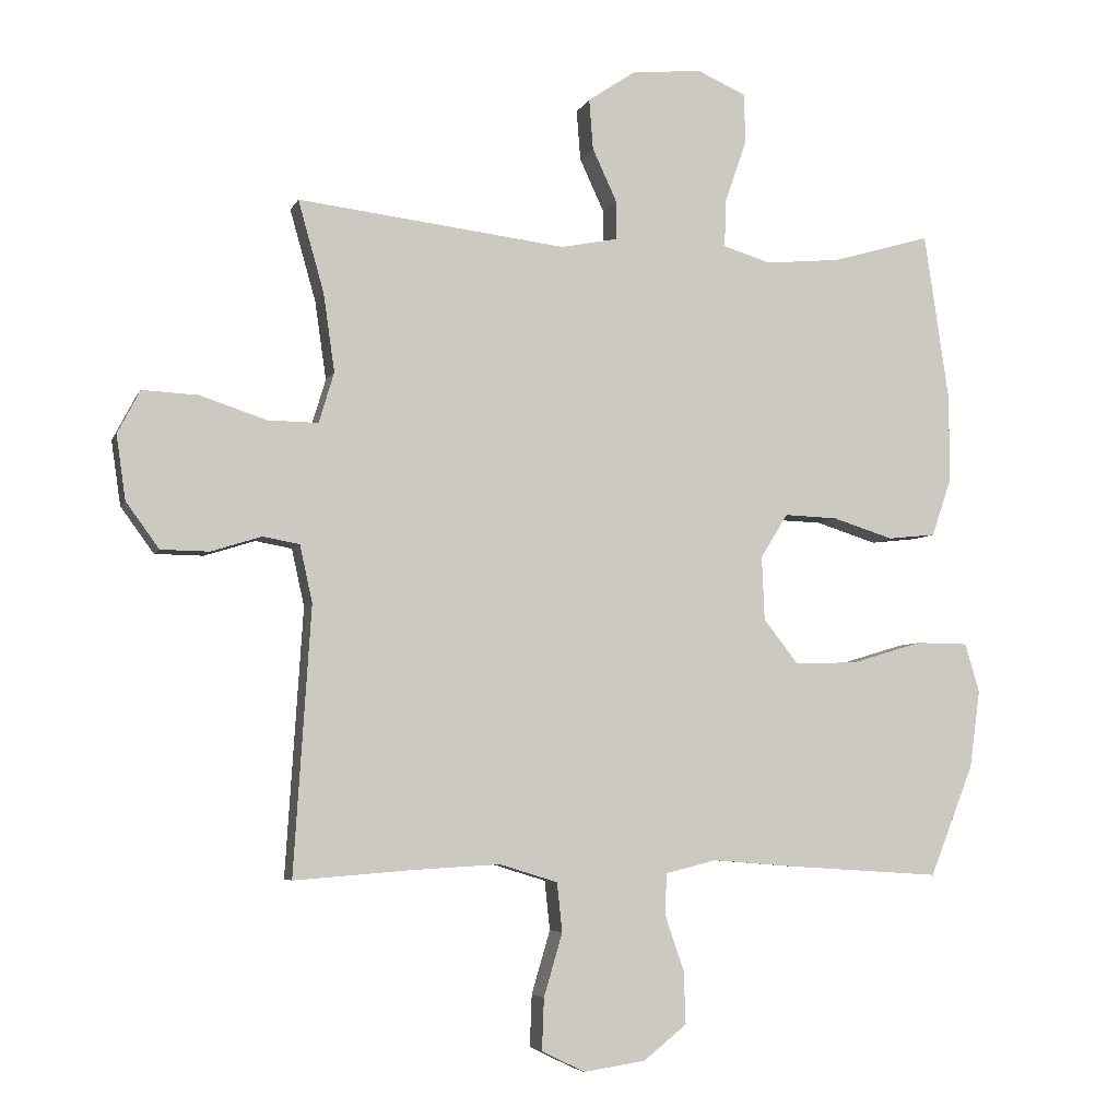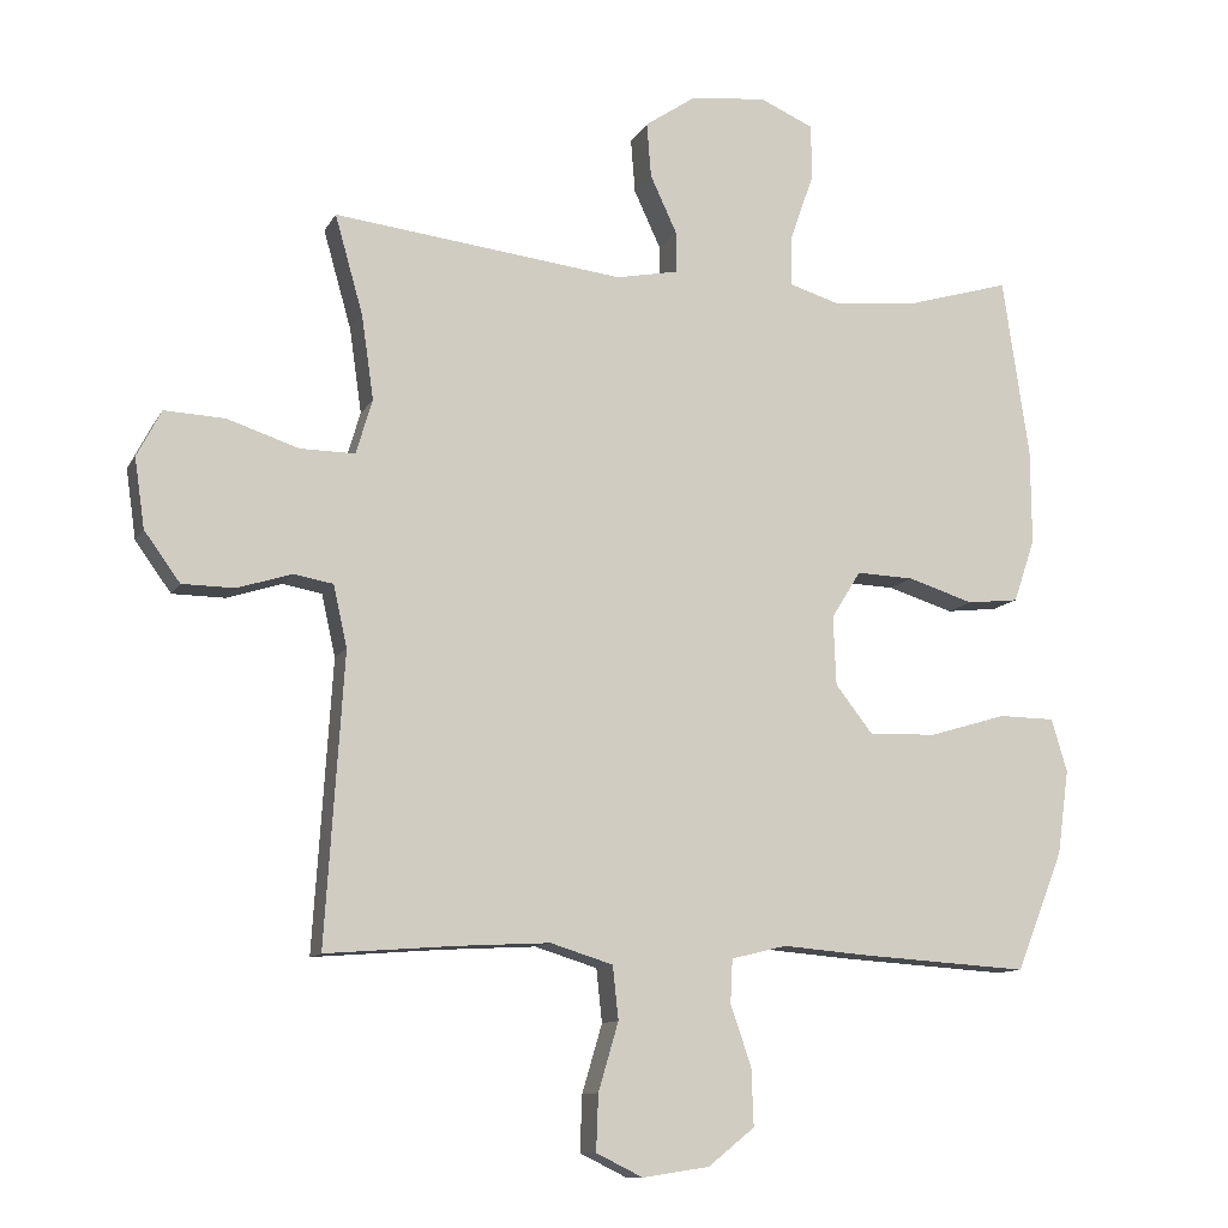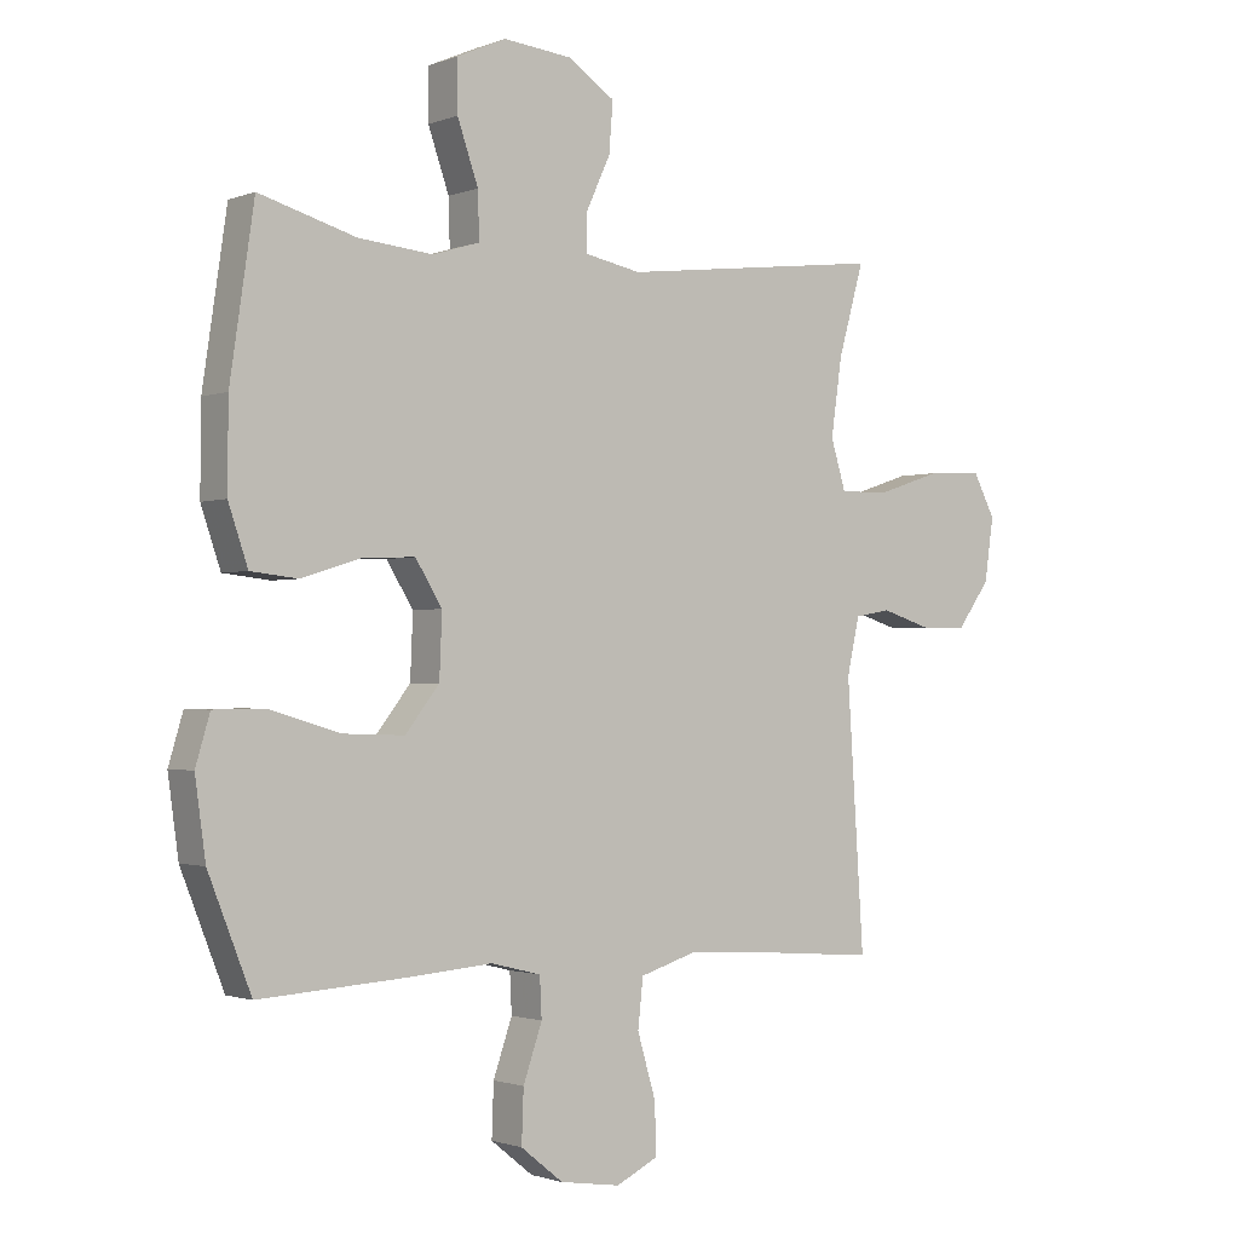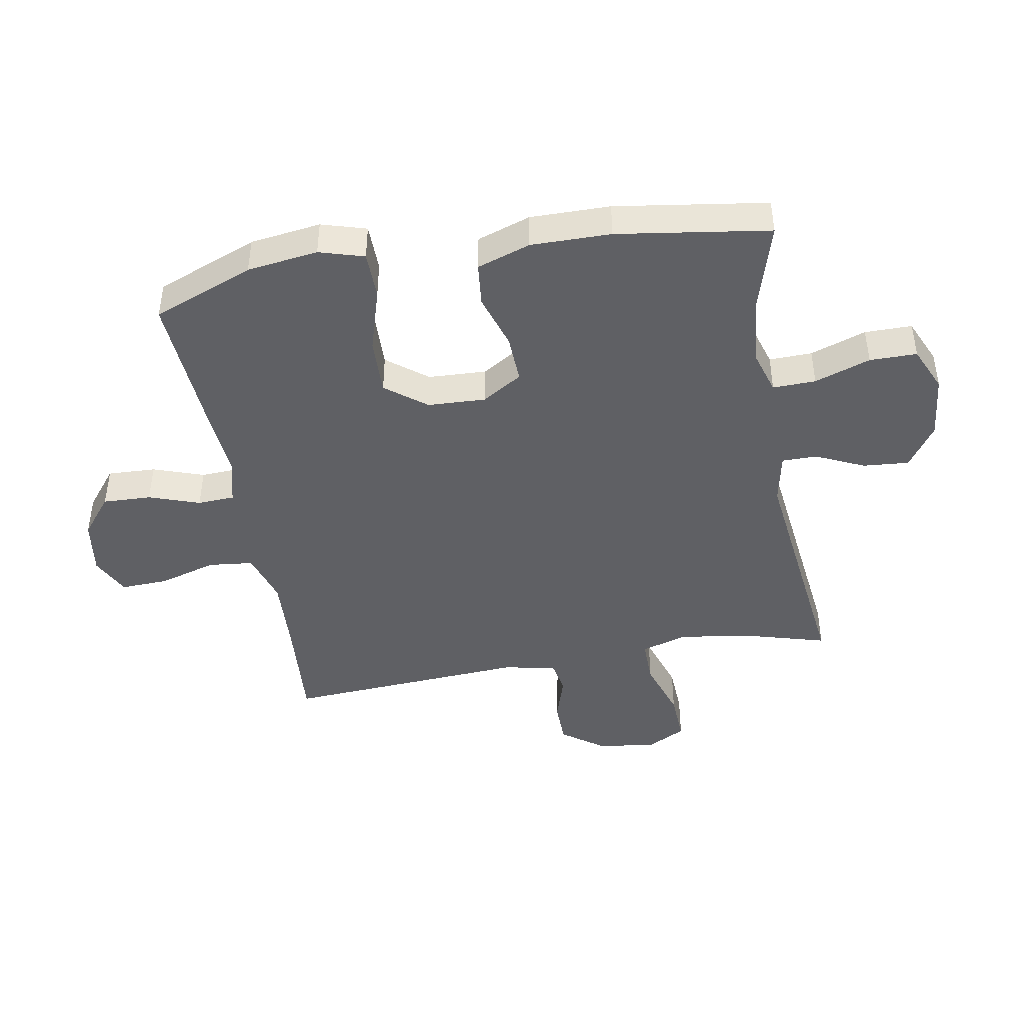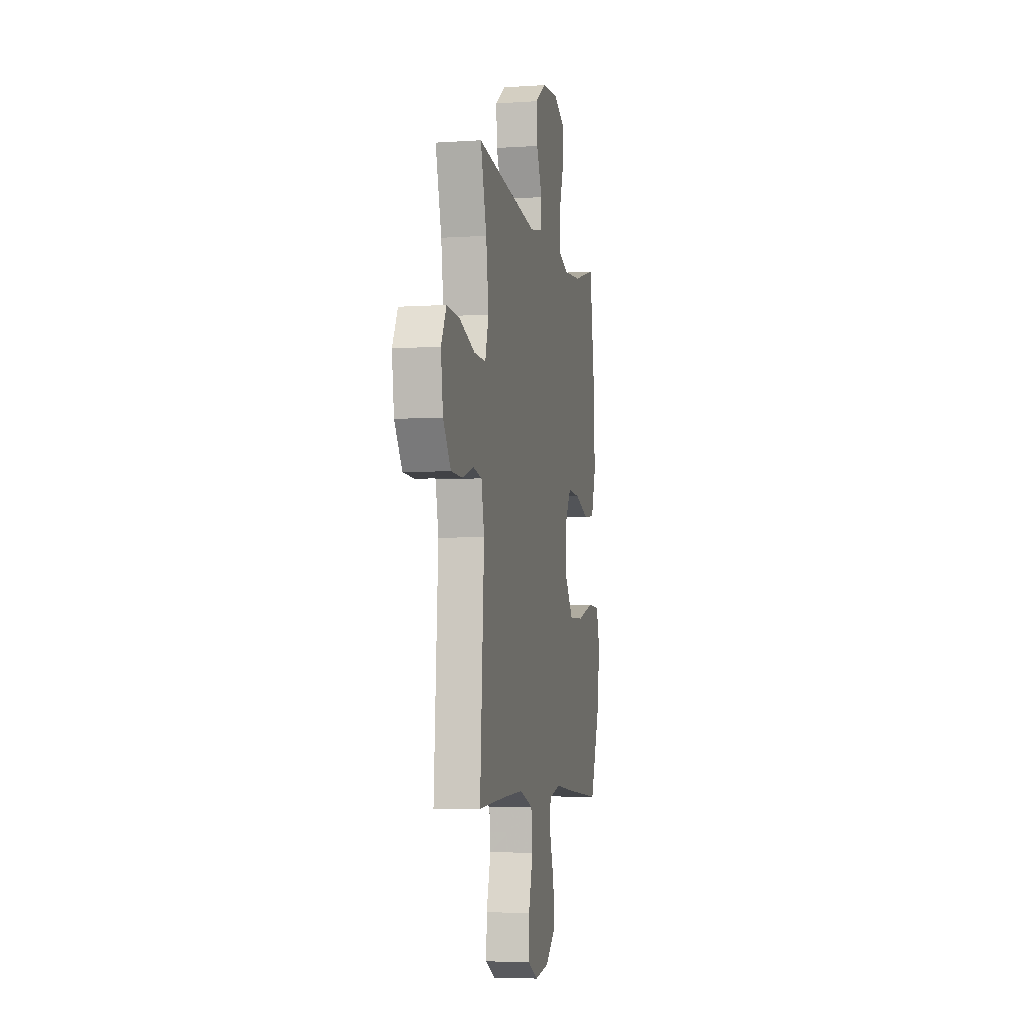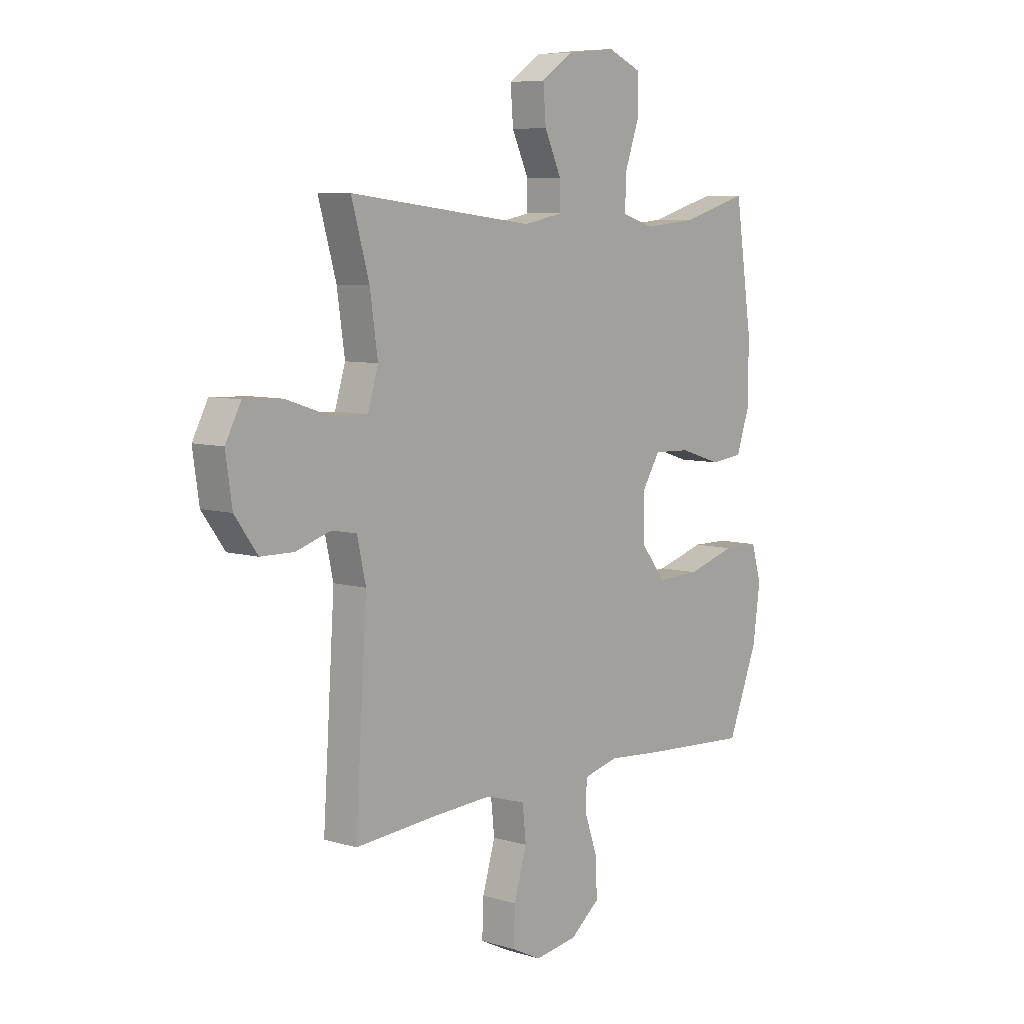
<metadata>
{"format":"obj","ext":"obj","renderer":"f3d","projection":"perspective","resolution":1024,"background":"white","views":[{"elev":-5.2,"azim":164.5,"up":"+Z"},{"elev":-10.9,"azim":161.5,"up":"+Z"},{"elev":-1.4,"azim":-36.7,"up":"+Z"},{"elev":-44.0,"azim":-80.0,"up":"+Y"},{"elev":-5.8,"azim":101.4,"up":"+Z"},{"elev":7.3,"azim":130.5,"up":"+Z"}]}
</metadata>
<code>
v 0.5 0.07 0.5
v 0.461 0.07 0.362
v 0.444 0.07 0.244
v 0.467 0.07 0.168
v 0.543 0.07 0.169
v 0.643 0.07 0.202
v 0.727 0.07 0.206
v 0.761 0.07 0.141
v 0.747 0.07 0.044
v 0.697 0.07 -0.025
v 0.624 0.07 -0.026
v 0.548 0.07 -0.002
v 0.493 0.07 -0.012
v 0.474 0.07 -0.098
v 0.5 0.07 -0.5
v 0.319 0.07 -0.486
v 0.19 0.07 -0.479
v 0.103 0.07 -0.506
v 0.095 0.07 -0.58
v 0.123 0.07 -0.675
v 0.126 0.07 -0.753
v 0.061 0.07 -0.785
v -0.032 0.07 -0.771
v -0.097 0.07 -0.719
v -0.094 0.07 -0.639
v -0.065 0.07 -0.555
v -0.068 0.07 -0.494
v -0.145 0.07 -0.475
v -0.265 0.07 -0.485
v -0.5 0.07 -0.5
v -0.566 0.07 -0.333
v -0.582 0.07 -0.216
v -0.56 0.07 -0.142
v -0.481 0.07 -0.141
v -0.374 0.07 -0.173
v -0.279 0.07 -0.176
v -0.227 0.07 -0.109
v -0.223 0.07 -0.013
v -0.264 0.07 0.053
v -0.344 0.07 0.05
v -0.436 0.07 0.021
v -0.508 0.07 0.029
v -0.538 0.07 0.117
v -0.537 0.07 0.249
v -0.5 0.07 0.5
v -0.352 0.07 0.457
v -0.238 0.07 0.446
v -0.166 0.07 0.468
v -0.168 0.07 0.539
v -0.2 0.07 0.631
v -0.2 0.07 0.709
v -0.125 0.07 0.742
v -0.019 0.07 0.731
v 0.052 0.07 0.683
v 0.046 0.07 0.607
v 0.009 0.07 0.527
v 0.009 0.07 0.469
v 0.095 0.07 0.452
v 0.5 0 0.5
v 0.461 0 0.362
v 0.444 0 0.244
v 0.467 0 0.168
v 0.543 0 0.169
v 0.643 0 0.202
v 0.727 0 0.206
v 0.761 0 0.141
v 0.747 0 0.044
v 0.697 0 -0.025
v 0.624 0 -0.026
v 0.548 0 -0.002
v 0.493 0 -0.012
v 0.474 0 -0.098
v 0.5 0 -0.5
v 0.319 0 -0.486
v 0.19 0 -0.479
v 0.103 0 -0.506
v 0.095 0 -0.58
v 0.123 0 -0.675
v 0.126 0 -0.753
v 0.061 0 -0.785
v -0.032 0 -0.771
v -0.097 0 -0.719
v -0.094 0 -0.639
v -0.065 0 -0.555
v -0.068 0 -0.494
v -0.145 0 -0.475
v -0.265 0 -0.485
v -0.5 0 -0.5
v -0.566 0 -0.333
v -0.582 0 -0.216
v -0.56 0 -0.142
v -0.481 0 -0.141
v -0.374 0 -0.173
v -0.279 0 -0.176
v -0.227 0 -0.109
v -0.223 0 -0.013
v -0.264 0 0.053
v -0.344 0 0.05
v -0.436 0 0.021
v -0.508 0 0.029
v -0.538 0 0.117
v -0.537 0 0.249
v -0.5 0 0.5
v -0.352 0 0.457
v -0.238 0 0.446
v -0.166 0 0.468
v -0.168 0 0.539
v -0.2 0 0.631
v -0.2 0 0.709
v -0.125 0 0.742
v -0.019 0 0.731
v 0.052 0 0.683
v 0.046 0 0.607
v 0.009 0 0.527
v 0.009 0 0.469
v 0.095 0 0.452
f 54 55 56
f 53 54 56
f 52 53 56
f 51 52 56
f 50 51 56
f 49 50 56
f 48 49 56 57
f 47 48 57 58
f 44 45 46
f 43 44 46
f 42 43 46
f 41 42 46
f 40 41 46
f 39 40 46 47
f 38 39 47 58
f 33 34 35
f 32 33 35
f 31 32 35
f 30 31 35
f 29 30 35
f 28 29 35
f 27 28 35 36
f 24 25 26
f 23 24 26
f 22 23 26
f 21 22 26
f 20 21 26
f 19 20 26
f 18 19 26 27
f 27 36 37
f 18 27 37
f 17 18 37
f 14 15 16
f 37 38 58
f 17 37 58
f 16 17 58
f 14 16 58
f 13 14 58
f 10 11 12
f 9 10 12
f 8 9 12
f 7 8 12
f 6 7 12
f 5 6 12
f 58 1 2
f 58 2 3
f 13 58 3 4
f 4 5 12 13
f 114 113 112
f 114 112 111
f 114 111 110
f 114 110 109
f 114 109 108
f 114 108 107
f 115 114 107 106
f 116 115 106 105
f 104 103 102
f 104 102 101
f 104 101 100
f 104 100 99
f 104 99 98
f 105 104 98 97
f 116 105 97 96
f 93 92 91
f 93 91 90
f 93 90 89
f 93 89 88
f 93 88 87
f 93 87 86
f 94 93 86 85
f 84 83 82
f 84 82 81
f 84 81 80
f 84 80 79
f 84 79 78
f 84 78 77
f 85 84 77 76
f 95 94 85
f 95 85 76
f 95 76 75
f 74 73 72
f 116 96 95
f 116 95 75
f 116 75 74
f 116 74 72
f 116 72 71
f 70 69 68
f 70 68 67
f 70 67 66
f 70 66 65
f 70 65 64
f 70 64 63
f 60 59 116
f 61 60 116
f 62 61 116 71
f 71 70 63 62
f 1 59 60 2
f 2 60 61 3
f 3 61 62 4
f 4 62 63 5
f 5 63 64 6
f 6 64 65 7
f 7 65 66 8
f 8 66 67 9
f 9 67 68 10
f 10 68 69 11
f 11 69 70 12
f 12 70 71 13
f 13 71 72 14
f 14 72 73 15
f 15 73 74 16
f 16 74 75 17
f 17 75 76 18
f 18 76 77 19
f 19 77 78 20
f 20 78 79 21
f 21 79 80 22
f 22 80 81 23
f 23 81 82 24
f 24 82 83 25
f 25 83 84 26
f 26 84 85 27
f 27 85 86 28
f 28 86 87 29
f 29 87 88 30
f 30 88 89 31
f 31 89 90 32
f 32 90 91 33
f 33 91 92 34
f 34 92 93 35
f 35 93 94 36
f 36 94 95 37
f 37 95 96 38
f 38 96 97 39
f 39 97 98 40
f 40 98 99 41
f 41 99 100 42
f 42 100 101 43
f 43 101 102 44
f 44 102 103 45
f 45 103 104 46
f 46 104 105 47
f 47 105 106 48
f 48 106 107 49
f 49 107 108 50
f 50 108 109 51
f 51 109 110 52
f 52 110 111 53
f 53 111 112 54
f 54 112 113 55
f 55 113 114 56
f 56 114 115 57
f 57 115 116 58
f 58 116 59 1

</code>
